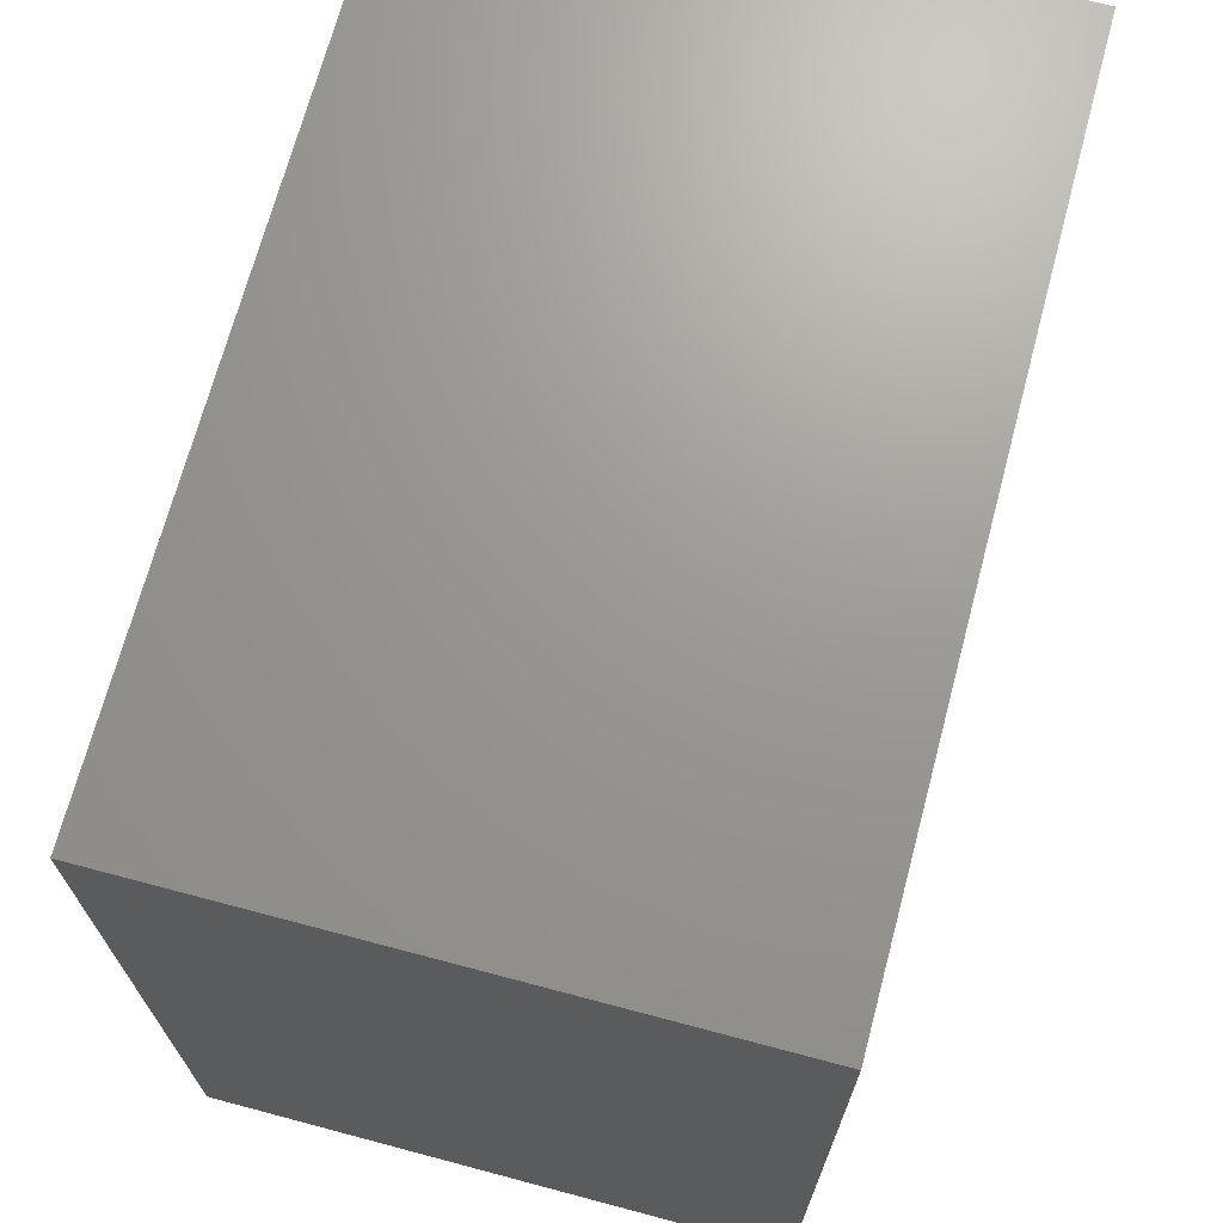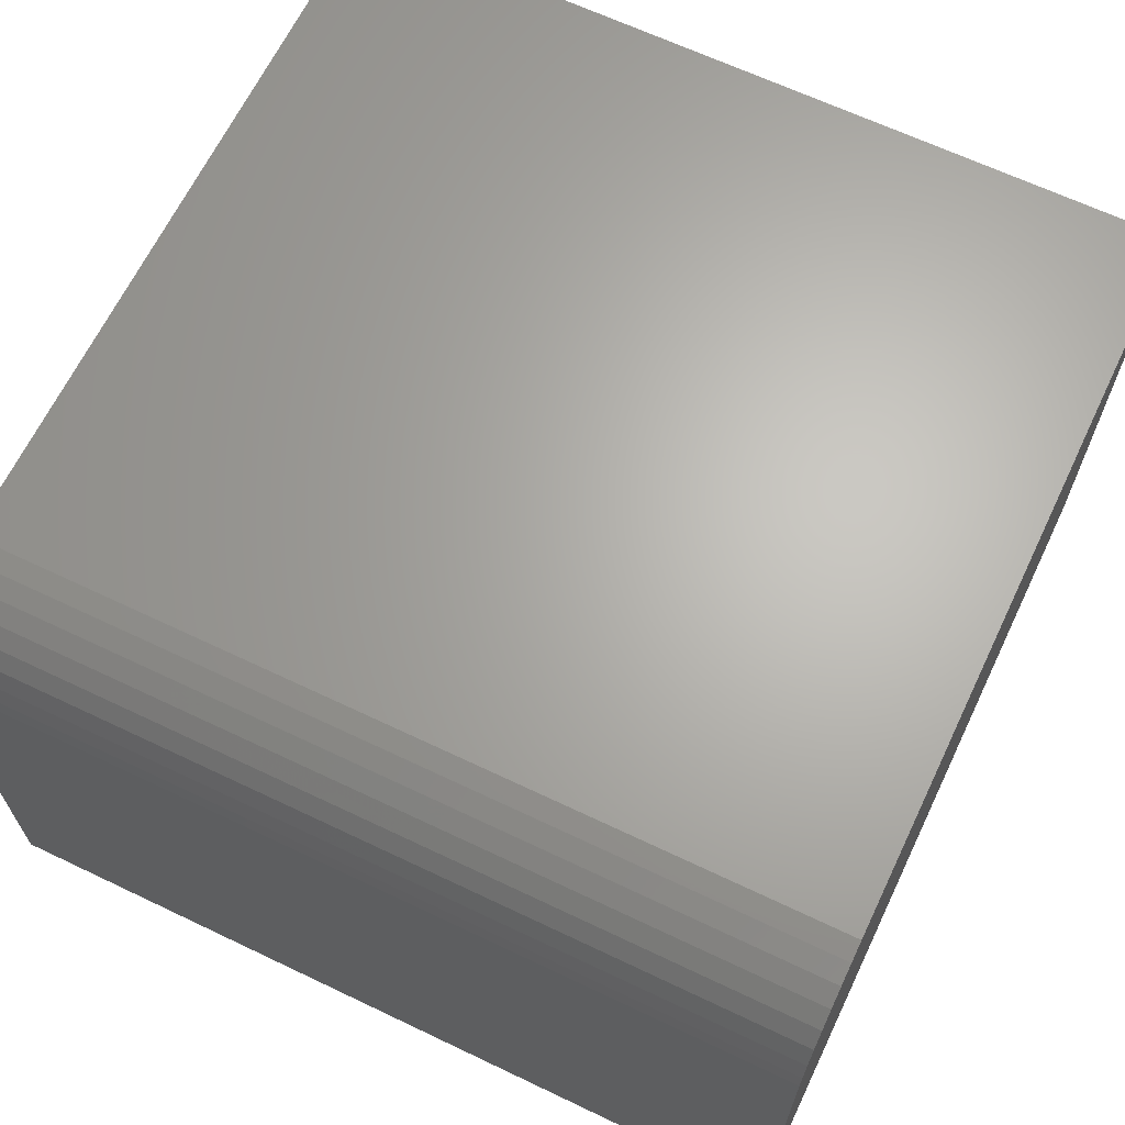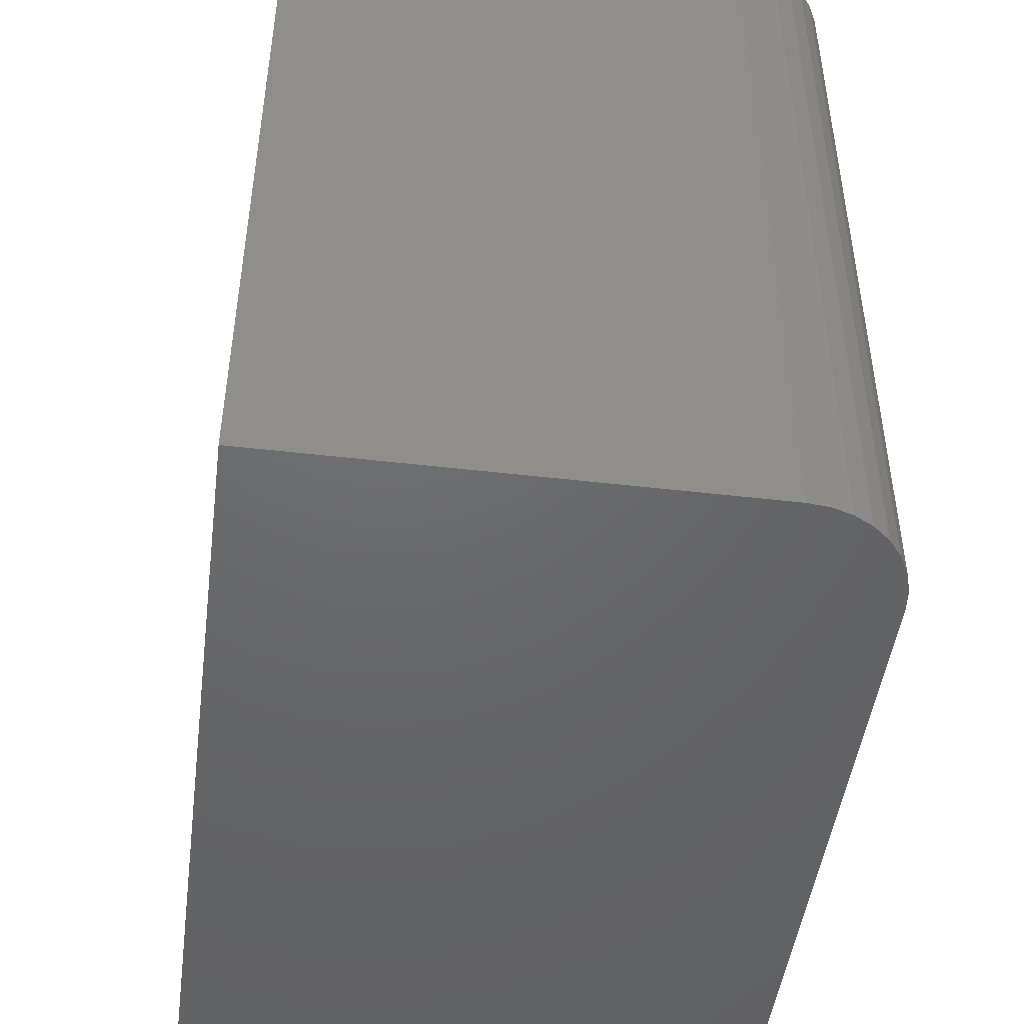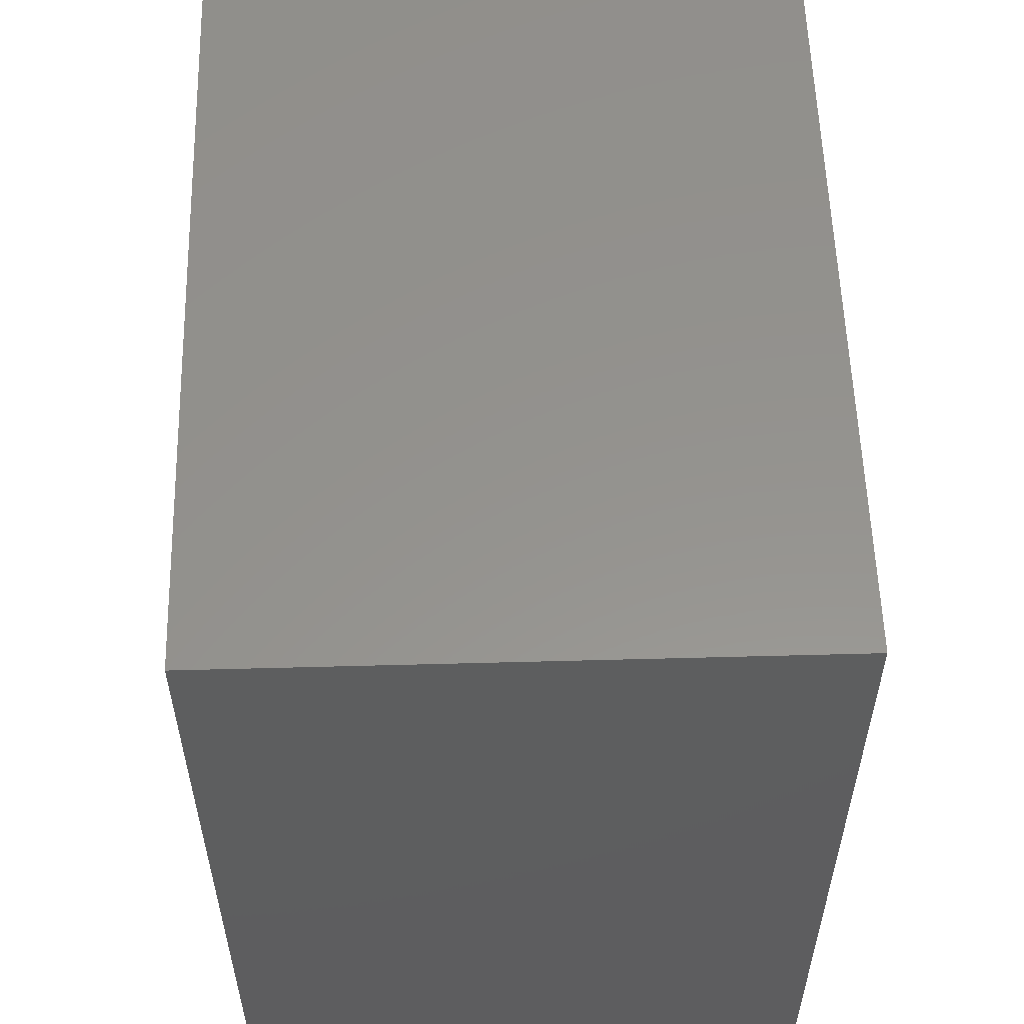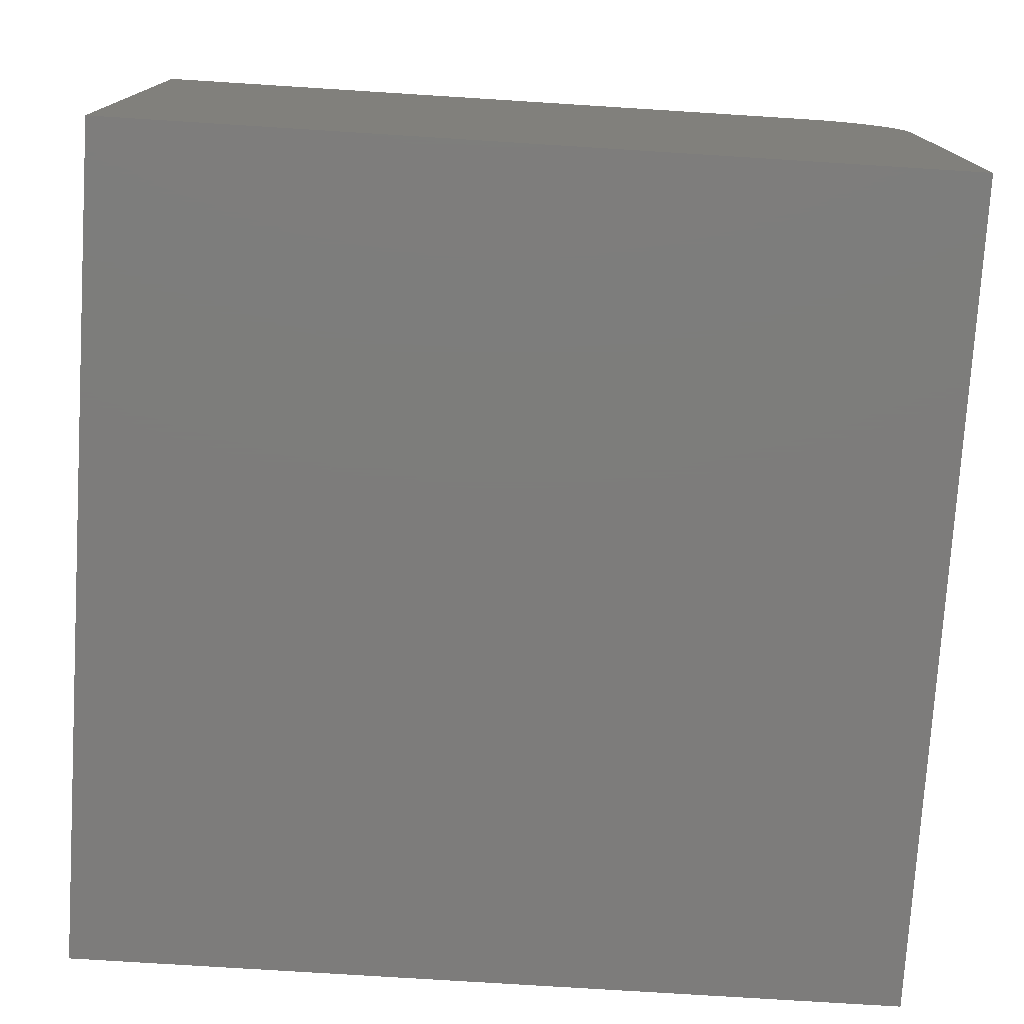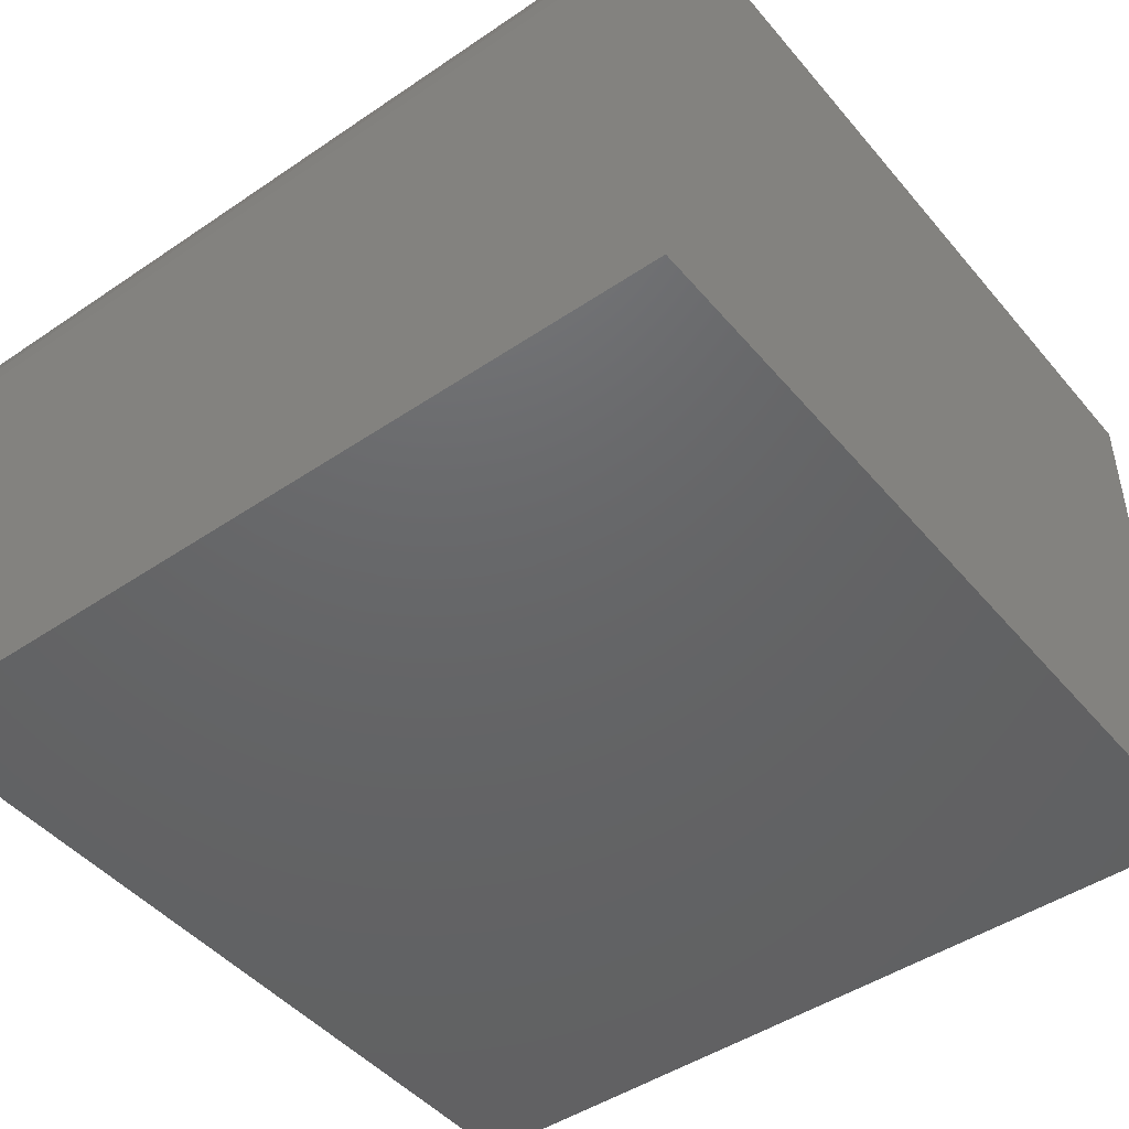
<metadata>
{"format":"stl","ext":"stl","renderer":"f3d","projection":"perspective","resolution":1024,"background":"white","views":[{"elev":69.8,"azim":-75.1,"up":"+Z"},{"elev":65.5,"azim":115.6,"up":"+Y"},{"elev":-47.6,"azim":82.5,"up":"+Z"},{"elev":56.4,"azim":-91.6,"up":"+Z"},{"elev":-76.2,"azim":-3.6,"up":"+Y"},{"elev":-46.4,"azim":127.7,"up":"+Y"}]}
</metadata>
<code>
# stl→obj: 24 verts, 44 faces
v -0.4688 0.1771 0.75
v -0.4688 -0.3281 0.75
v 0.2812 -0.3281 0.75
v 0.2812 0.08339 0.75
v 0.2794 0.1017 0.75
v 0.2741 0.1193 0.75
v 0.2655 0.1355 0.75
v 0.2538 0.1497 0.75
v 0.2396 0.1613 0.75
v 0.2234 0.17 0.75
v 0.2058 0.1753 0.75
v 0.1875 0.1771 0.75
v -0.4688 0.1771 0
v 0.1875 0.1771 0
v 0.2058 0.1753 0
v 0.2234 0.17 0
v 0.2396 0.1613 0
v 0.2538 0.1497 0
v 0.2655 0.1355 0
v 0.2741 0.1193 0
v 0.2794 0.1017 0
v 0.2812 0.08339 0
v 0.2812 -0.3281 0
v -0.4688 -0.3281 0
f 1 2 3
f 1 3 4
f 1 4 5
f 1 5 6
f 1 6 7
f 1 7 8
f 1 8 9
f 1 9 10
f 1 10 11
f 1 11 12
f 13 14 15
f 13 15 16
f 13 16 17
f 13 17 18
f 13 18 19
f 13 19 20
f 13 20 21
f 13 21 22
f 13 22 23
f 13 23 24
f 14 13 12
f 12 13 1
f 23 22 3
f 3 22 4
f 14 12 15
f 15 12 11
f 15 11 16
f 16 11 10
f 16 10 17
f 17 10 9
f 17 9 18
f 18 9 8
f 18 8 19
f 19 8 7
f 19 7 20
f 20 7 6
f 20 6 21
f 21 6 5
f 21 5 22
f 22 5 4
f 13 24 1
f 1 24 2
f 24 23 2
f 2 23 3

</code>
